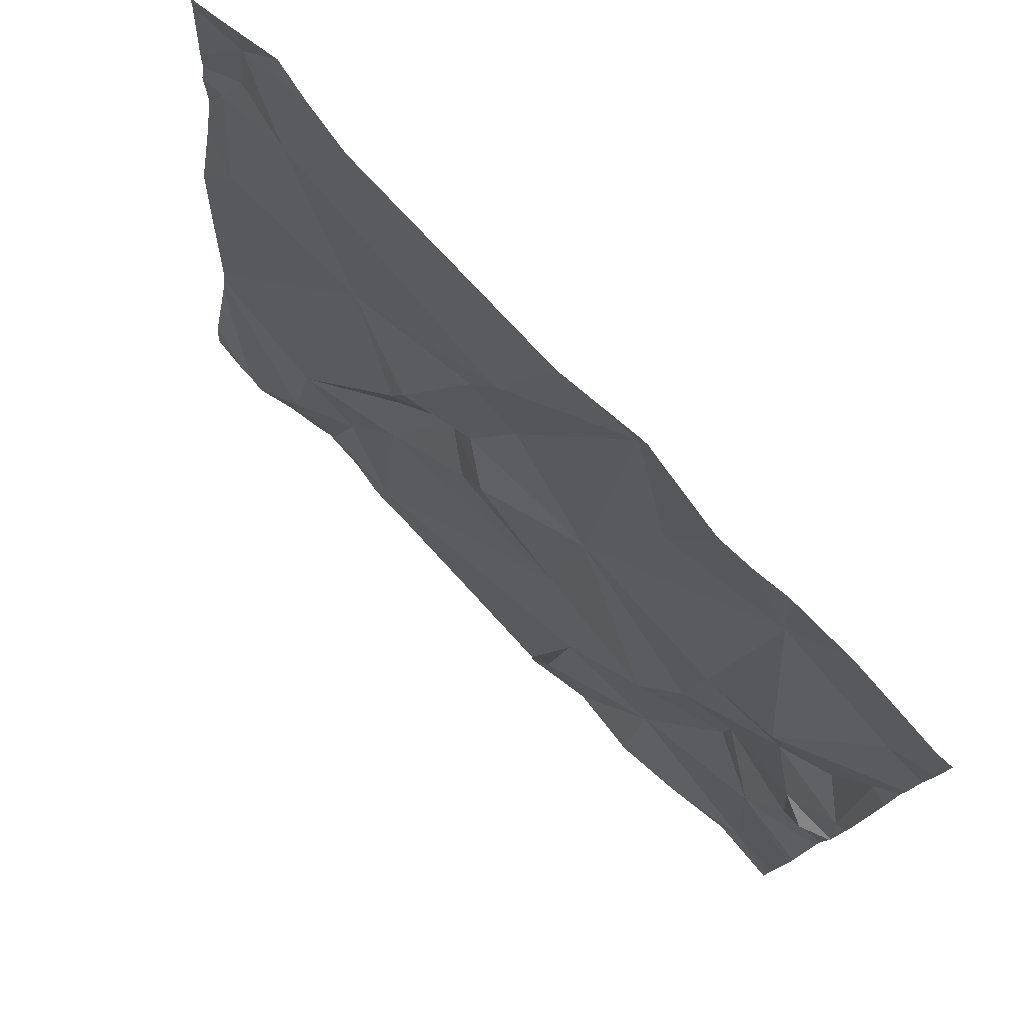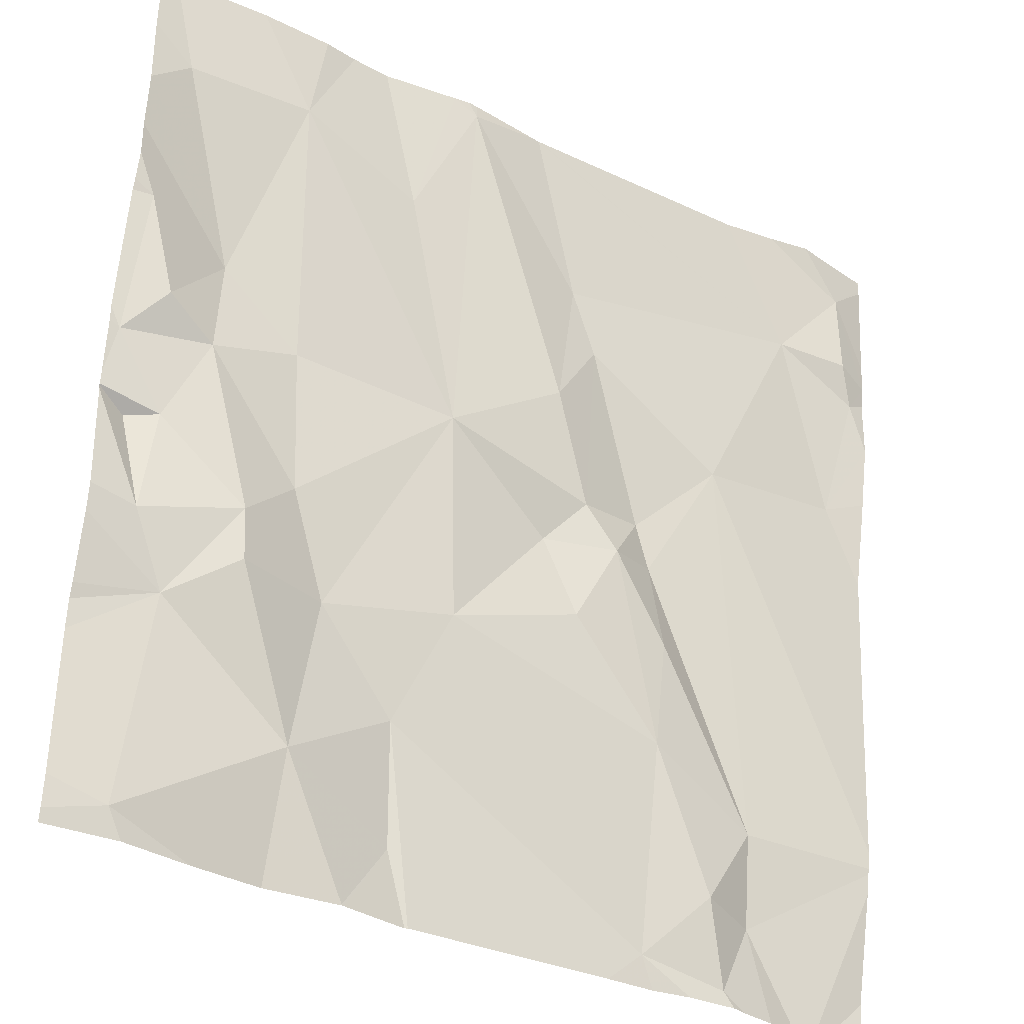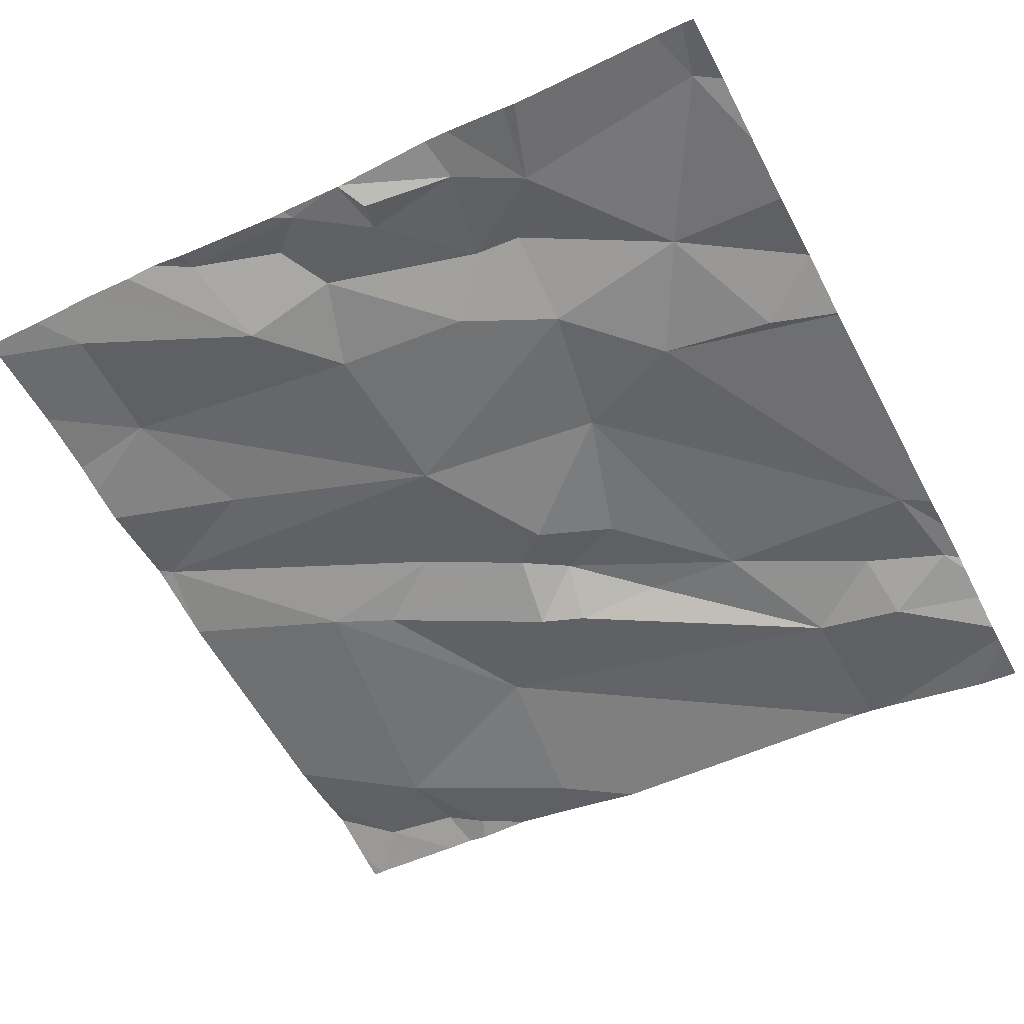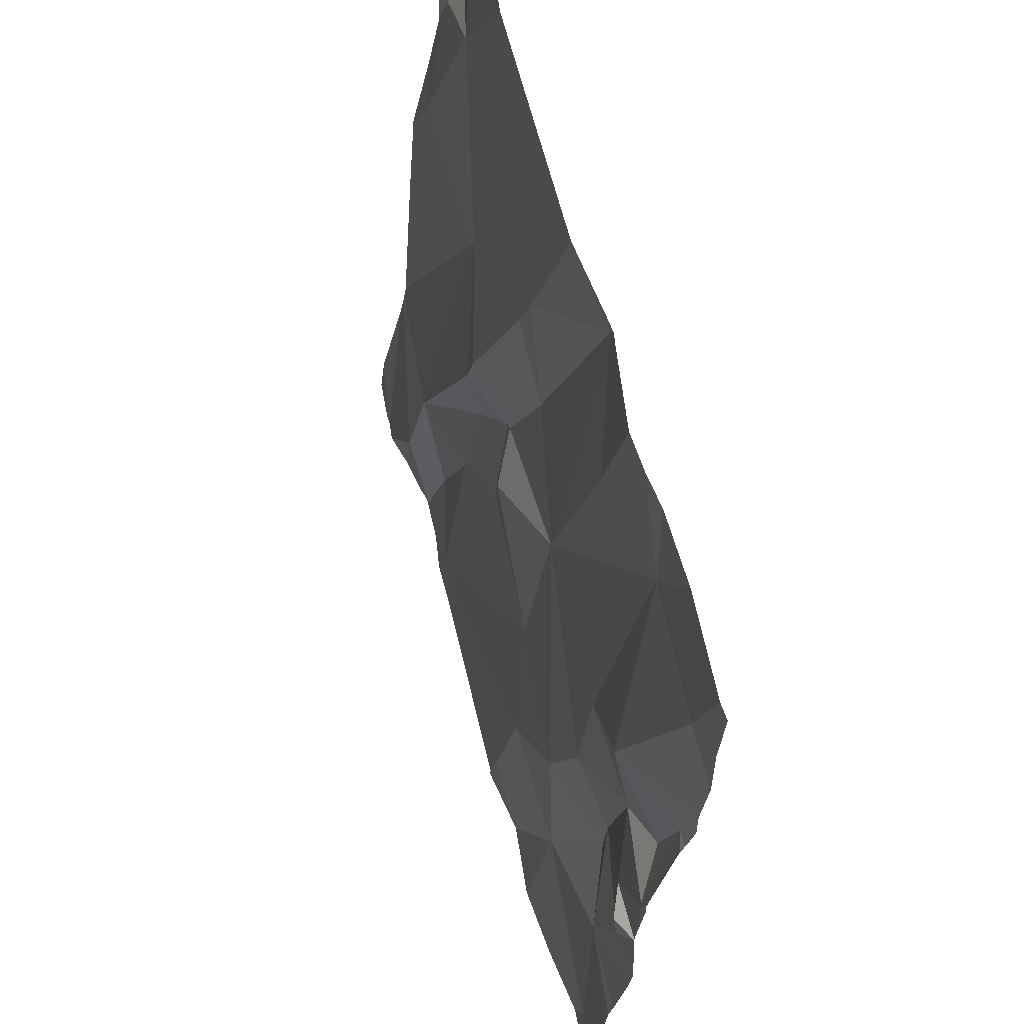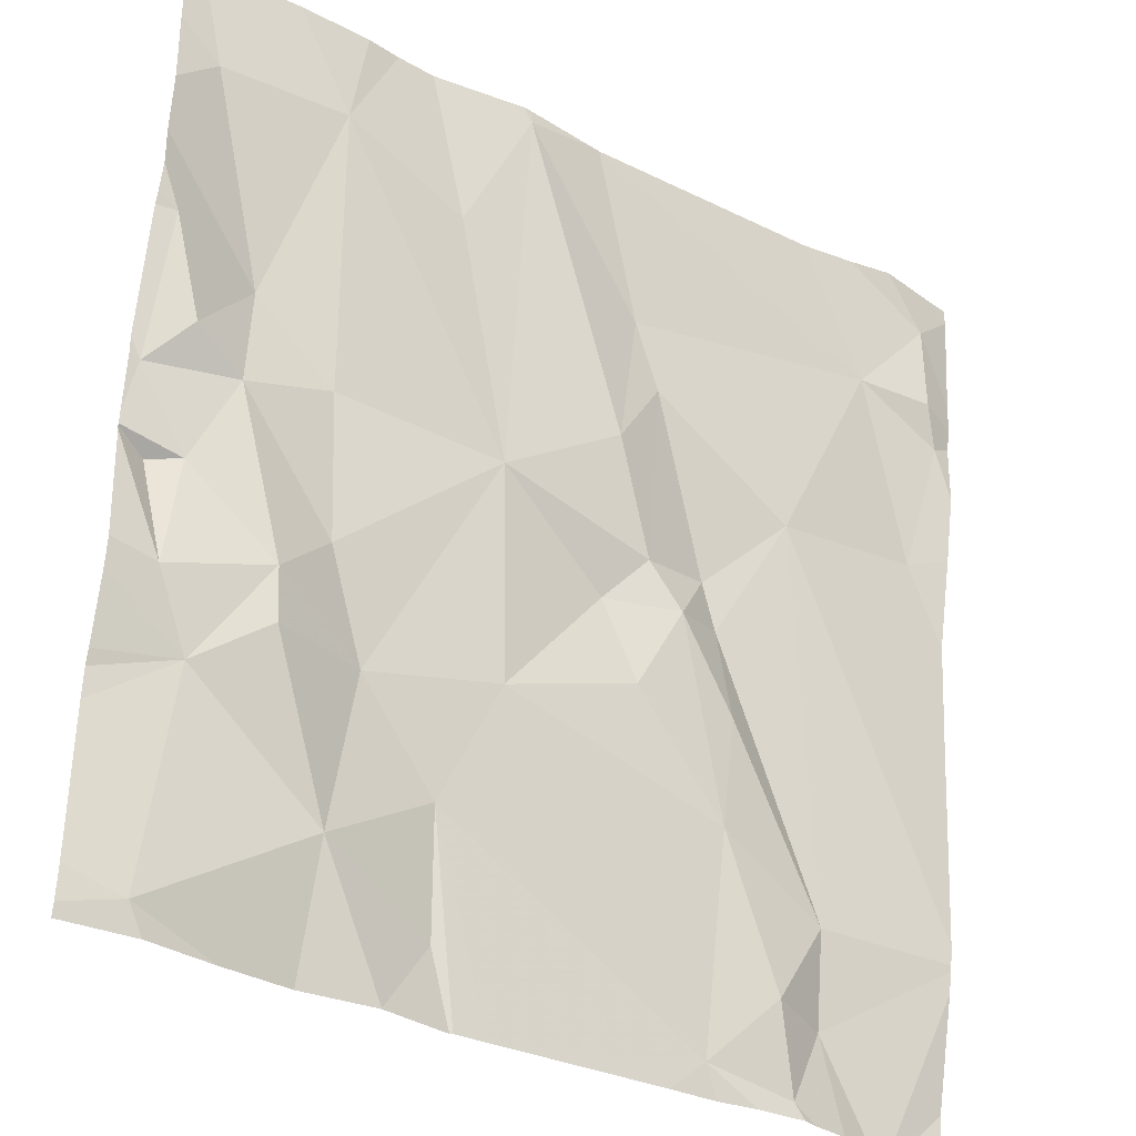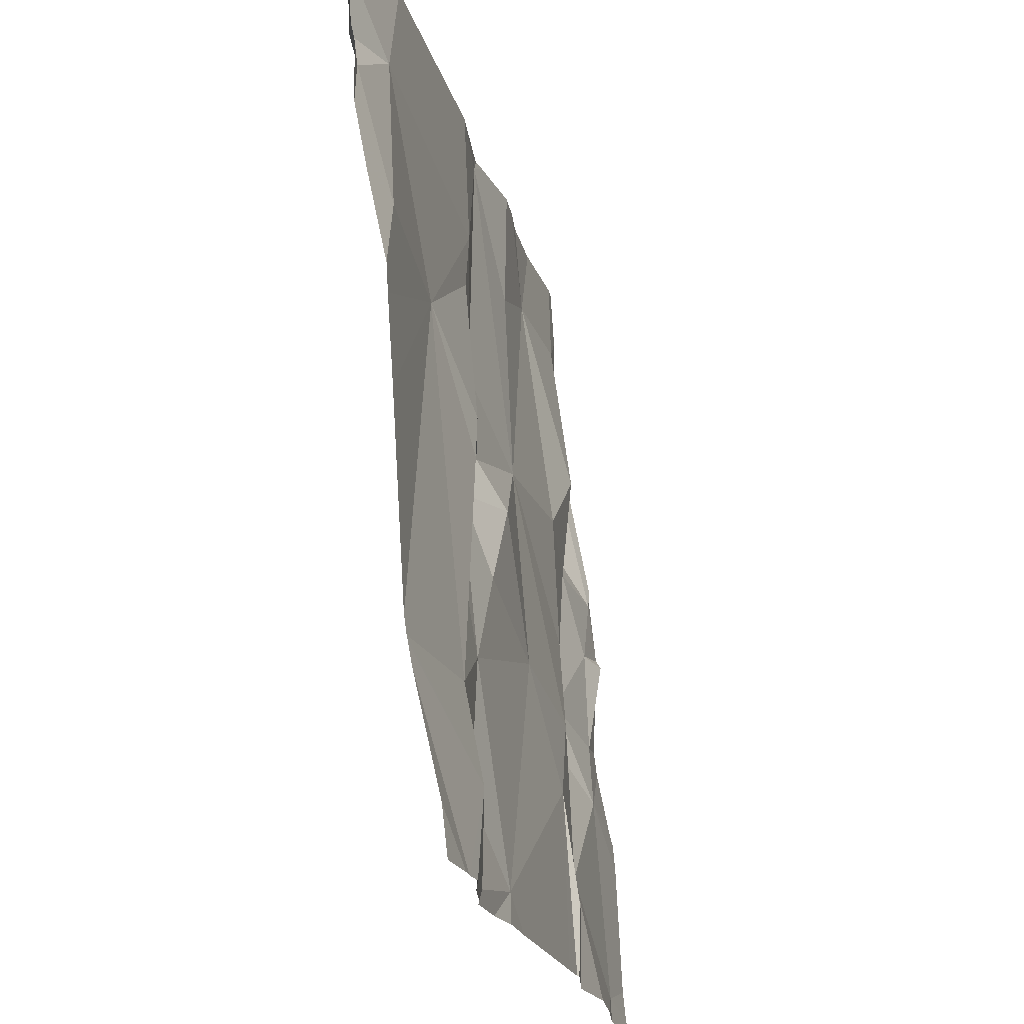
<metadata>
{"format":"obj","ext":"obj","renderer":"f3d","projection":"perspective","resolution":1024,"background":"white","views":[{"elev":79.7,"azim":-131.5,"up":"+Y"},{"elev":-33.0,"azim":-31.2,"up":"+Y"},{"elev":-57.3,"azim":-62.0,"up":"+Z"},{"elev":61.4,"azim":-101.9,"up":"+Y"},{"elev":-31.6,"azim":-33.1,"up":"+Y"},{"elev":-20.2,"azim":105.1,"up":"+Y"}]}
</metadata>
<code>
v -78.26 228.2 500.4
v -78.22 228.3 500.4
v -78.19 228.2 500.4
v -78.6 228.6 500.4
v -77.83 228 500.3
v -78.72 227.8 500.4
v -77.83 228.7 500.4
v -77.83 228.4 500.4
v -78.7 228 500.4
v -78.55 227.9 500.4
v -78.23 228.2 500.4
v -78.3 228.7 500.4
v -78.42 227.9 500.3
v -78.55 228.7 500.4
v -78.47 227.8 500.3
v -77.83 227.8 500.3
v -77.83 227.9 500.3
v -78.62 228.1 500.4
v -78.63 228.1 500.4
v -78.52 228.1 500.4
v -78.73 228.1 500.4
v -78.4 228.7 500.4
v -78.31 228.7 500.4
v -78.74 228.6 500.4
v -77.83 228 500.3
v -78.39 228.7 500.4
v -77.83 228.6 500.4
v -78.12 228 500.3
v -78.38 228.1 500.4
v -78.43 228 500.3
v -78.12 227.8 500.3
v -78.39 228.3 500.4
v -78.75 228.2 500.4
v -78.58 228.3 500.4
v -78.57 228.2 500.4
v -78.68 228.3 500.4
v -78.03 228.7 500.4
v -77.97 228.7 500.4
v -78.72 228.2 500.4
v -77.83 228.5 500.4
v -77.83 228 500.3
v -78.46 228.6 500.4
v -78.76 228.4 500.4
v -77.83 228.6 500.4
v -78.27 228.4 500.4
v -78.22 228.5 500.4
v -77.83 228.6 500.4
v -78.66 228.4 500.4
v -78.73 228.3 500.4
v -78.77 228.3 500.4
v -78.24 228.6 500.4
v -77.88 228.7 500.4
v -78.47 227.8 500.3
v -77.87 228.6 500.4
v -78.58 228.7 500.4
v -78.5 228.7 500.4
v -77.98 227.9 500.3
v -78.16 227.8 500.3
v -77.83 227.8 500.3
v -77.85 228.5 500.4
v -77.95 228.6 500.4
v -78.05 228.4 500.4
v -78.14 228.3 500.4
v -77.99 228 500.3
v -78.12 228.1 500.4
v -78.63 227.8 500.3
v -78.71 227.8 500.4
v -78.55 227.8 500.3
v -78.05 227.9 500.3
v -78.13 228.2 500.3
v -78.02 227.8 500.3
v -78.42 228.7 500.4
v -78.39 228.7 500.4
v -78.36 227.8 500.3
v -77.88 228.4 500.4
v -78.4 227.8 500.3
v -78.39 227.8 500.3
v -78.78 227.8 500.4
v -78.78 227.8 500.4
v -78.78 228 500.4
v -78.78 228 500.4
v -78.78 228 500.4
v -78.78 228.1 500.4
v -78.78 228.1 500.4
v -78.78 228.7 500.4
v -78.78 228.2 500.4
v -78.78 228.2 500.4
v -78.66 228.7 500.4
v -78.78 228.5 500.4
v -78.78 228.5 500.4
v -78.78 228.6 500.4
v -78.78 228.5 500.4
v -78.78 228.5 500.4
v -78.78 228.3 500.4
v -78.78 228.3 500.4
v -78.78 228.2 500.4
v -78.78 228.2 500.4
v -77.83 228.7 500.4
v -77.83 228.3 500.3
v -77.83 228.7 500.4
v -77.83 228.3 500.3
v -77.83 228.2 500.3
v -78.47 227.8 500.3
v -78.48 227.8 500.3
v -77.89 227.8 500.3
v -77.96 227.8 500.3
v -77.91 227.8 500.3
v -78 227.8 500.3
v -78.01 227.8 500.3
v -77.89 227.8 500.3
v -78.07 227.8 500.3
v -78.11 227.8 500.3
v -78.77 227.8 500.3
v -77.88 227.8 500.3
v -78.78 227.8 500.3
v -77.83 228.7 500.4
v -77.93 228.7 500.4
v -78.3 228.7 500.4
v -78.65 228.7 500.4
v -78.75 228.7 500.4
v -77.83 228.7 500.4
v -78.77 228.7 500.4
v -78.78 228.7 500.4
v -77.86 228.7 500.4
v -77.83 228.7 500.4
f 2 1 3
f 102 62 5
f 10 9 6
f 1 11 3
f 13 15 53
f 79 9 80
f 106 57 71
f 19 18 20
f 120 24 88
f 83 21 84
f 101 62 102
f 10 6 66
f 100 52 44
f 9 19 21
f 105 25 57
f 28 3 11
f 29 20 30
f 20 18 10
f 29 30 31
f 2 32 1
f 32 20 29
f 86 33 87
f 35 34 36
f 18 9 10
f 9 18 19
f 30 20 10
f 119 4 55
f 31 30 74
f 10 13 30
f 118 61 37
f 67 78 113
f 21 19 39
f 19 35 36
f 42 4 32
f 99 75 62
f 26 42 32
f 2 45 32
f 42 26 72
f 1 29 11
f 46 45 2
f 4 42 56
f 4 24 48
f 24 4 88
f 43 49 48
f 48 24 91
f 32 45 26
f 117 52 7
f 50 49 43
f 43 48 92
f 4 34 32
f 51 26 45
f 45 46 51
f 39 36 50
f 49 50 36
f 34 48 36
f 104 15 68
f 35 20 32
f 36 48 49
f 39 50 96
f 48 34 4
f 32 34 35
f 23 51 12
f 50 43 89
f 39 19 36
f 39 33 21
f 7 98 116
f 87 39 97
f 1 32 29
f 20 35 19
f 29 28 11
f 28 29 31
f 30 13 76
f 10 15 13
f 15 10 68
f 117 7 124
f 52 54 27
f 116 98 125
f 61 60 54
f 62 46 63
f 28 64 65
f 65 3 28
f 62 64 41
f 41 57 25
f 28 69 64
f 3 70 63
f 106 71 108
f 64 69 57
f 57 69 71
f 28 31 69
f 38 52 117
f 31 71 69
f 103 15 104
f 17 25 105
f 109 31 111
f 2 63 46
f 61 75 60
f 37 52 38
f 2 3 63
f 62 75 61
f 40 75 8
f 62 70 64
f 52 61 54
f 12 61 118
f 7 52 100
f 51 46 62
f 70 65 64
f 70 62 63
f 70 3 65
f 58 31 74
f 77 30 76
f 27 60 47
f 37 61 52
f 12 51 61
f 51 62 61
f 99 62 101
f 74 30 77
f 8 75 99
f 78 6 79
f 67 6 78
f 22 26 73
f 79 6 9
f 80 9 81
f 16 17 110
f 81 9 82
f 82 9 83
f 83 9 21
f 68 10 66
f 105 57 107
f 84 21 86
f 85 24 122
f 66 6 67
f 14 4 56
f 5 62 41
f 86 21 33
f 41 64 57
f 87 33 39
f 89 43 90
f 59 16 114
f 40 60 75
f 90 43 93
f 56 42 72
f 91 24 85
f 92 48 91
f 76 13 53
f 47 60 40
f 93 43 92
f 94 50 95
f 53 15 103
f 44 52 27
f 95 50 89
f 27 54 60
f 96 50 94
f 97 39 96
f 72 26 22
f 107 57 106
f 108 71 109
f 73 26 23
f 109 71 31
f 23 26 51
f 110 17 105
f 111 31 112
f 55 4 14
f 112 31 58
f 113 78 115
f 114 16 110
f 88 4 119
f 121 7 116
f 122 24 120
f 123 85 122
f 124 7 121

</code>
